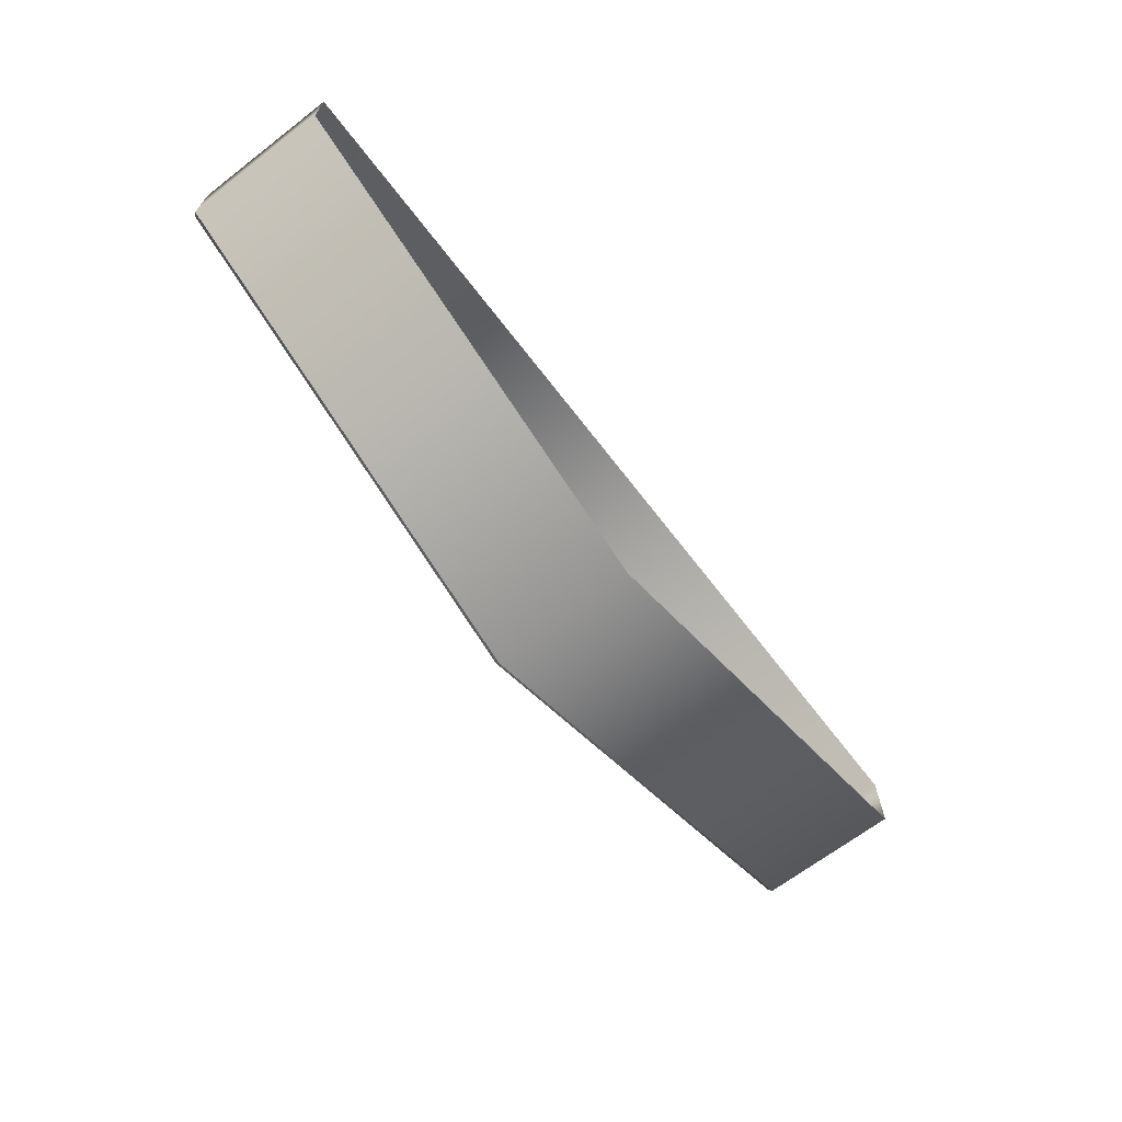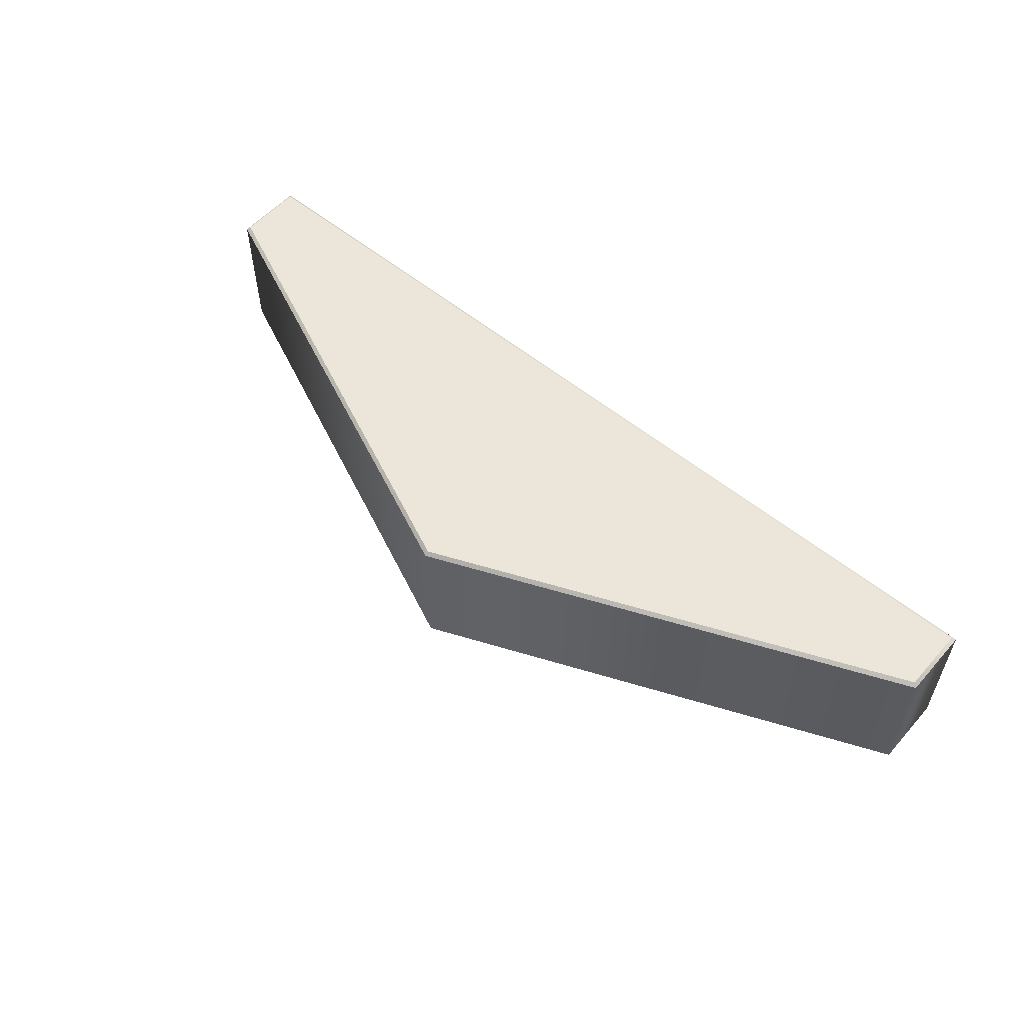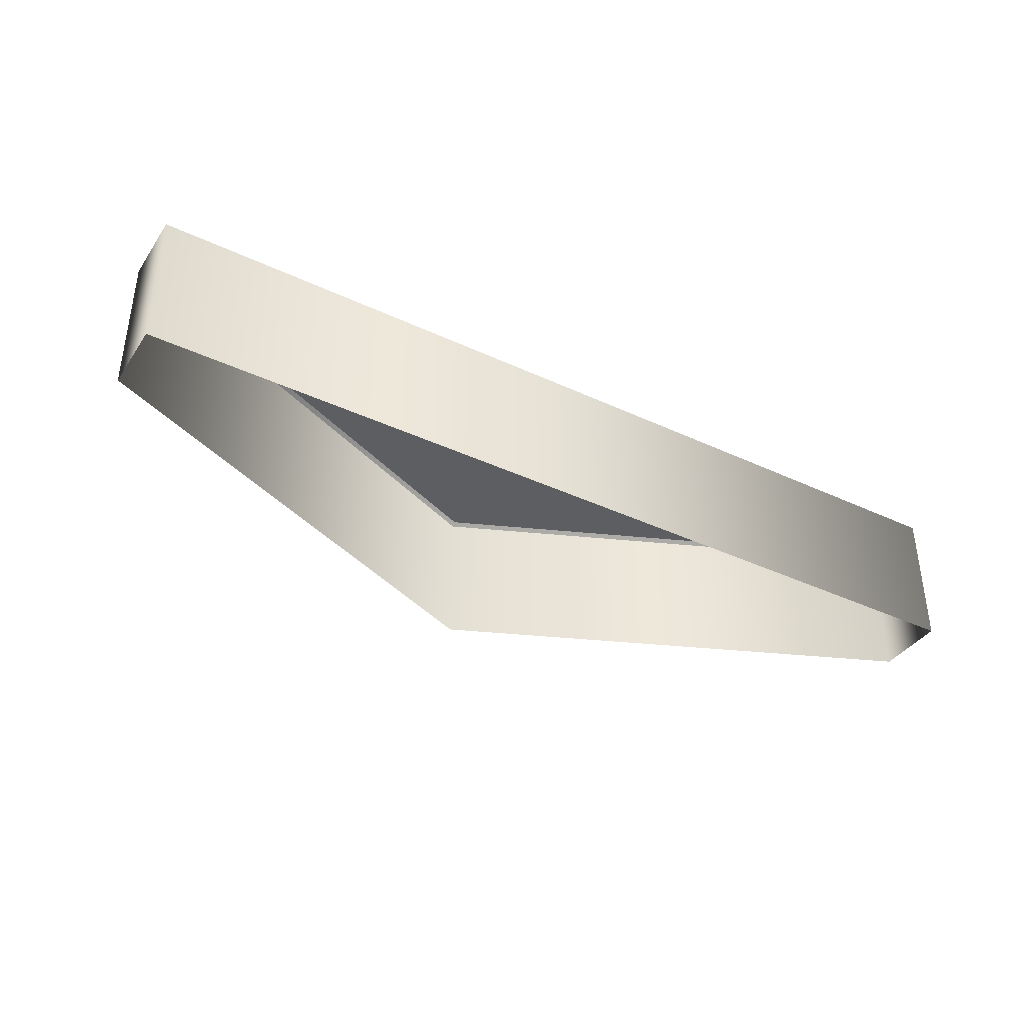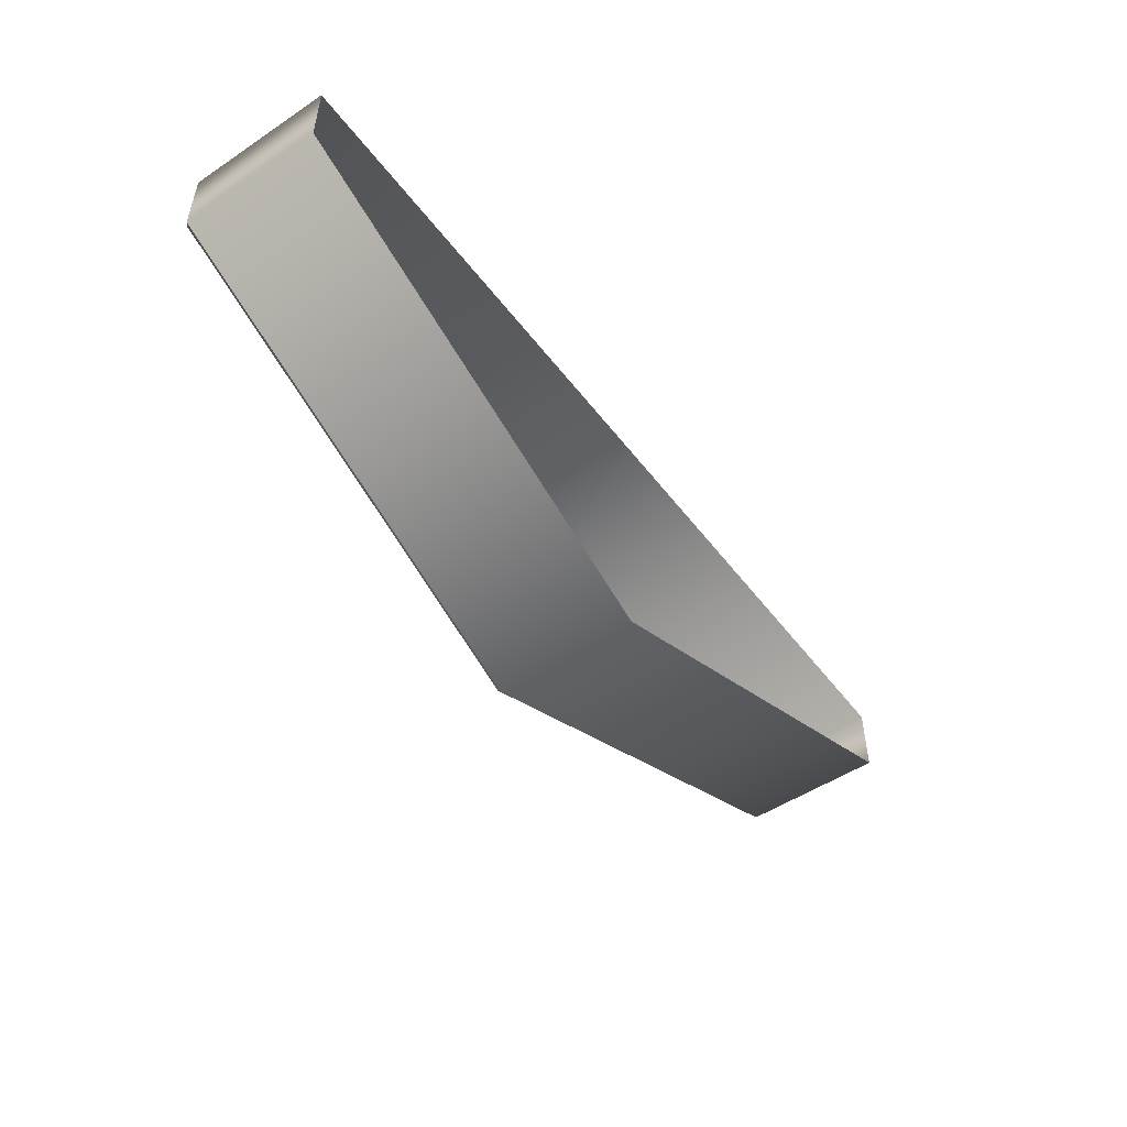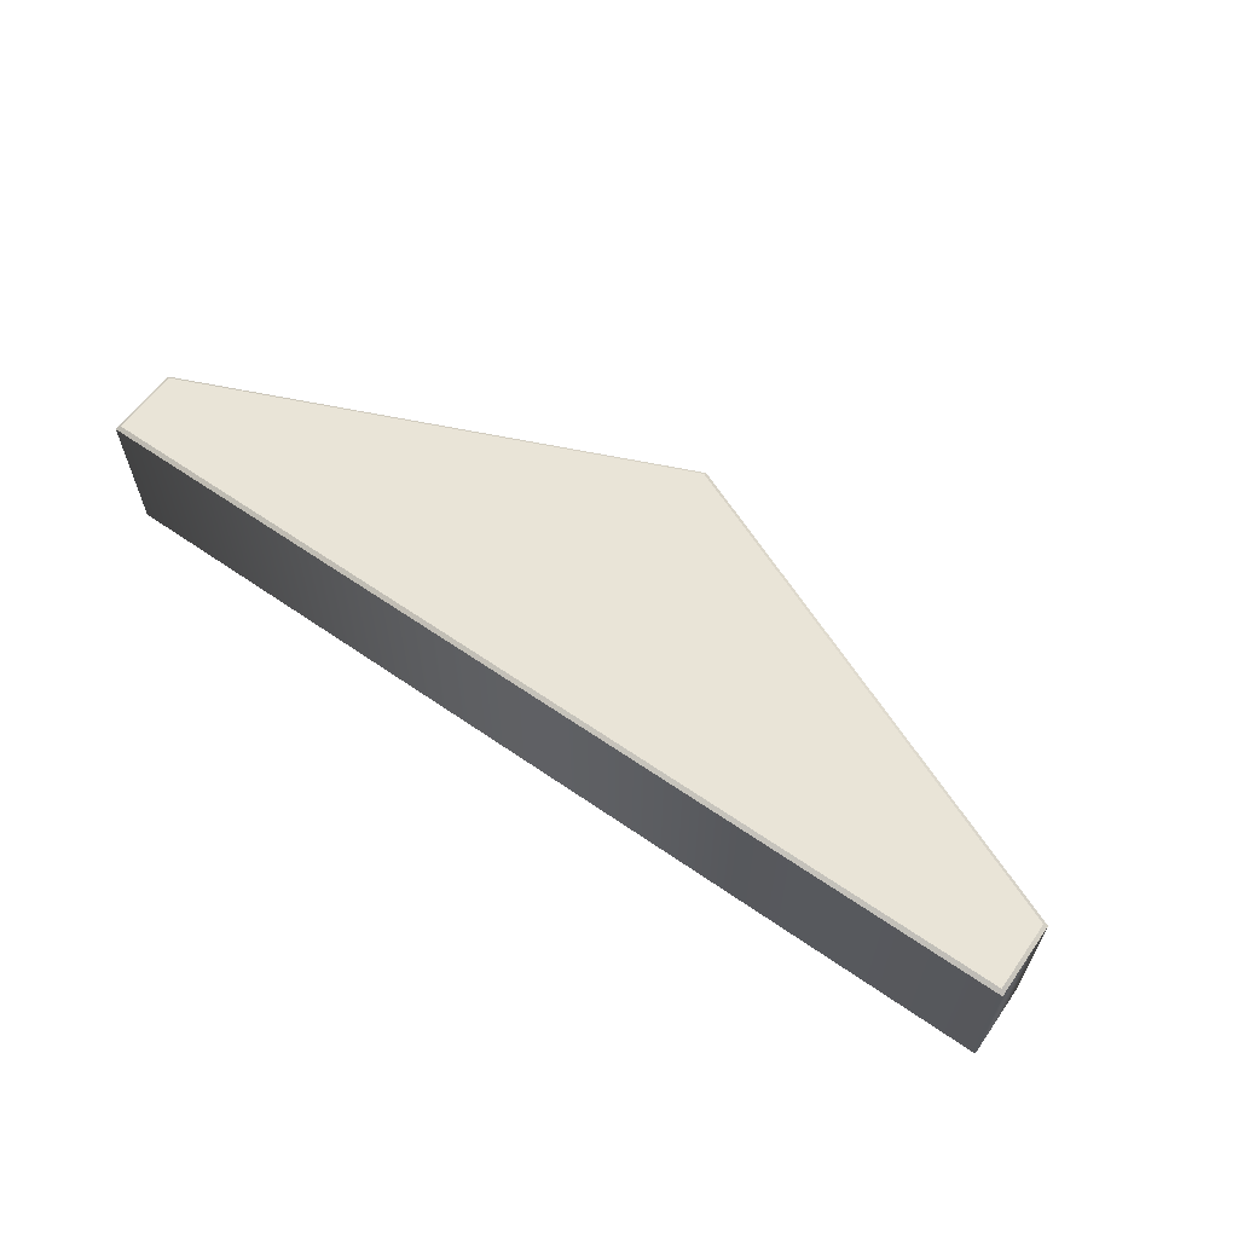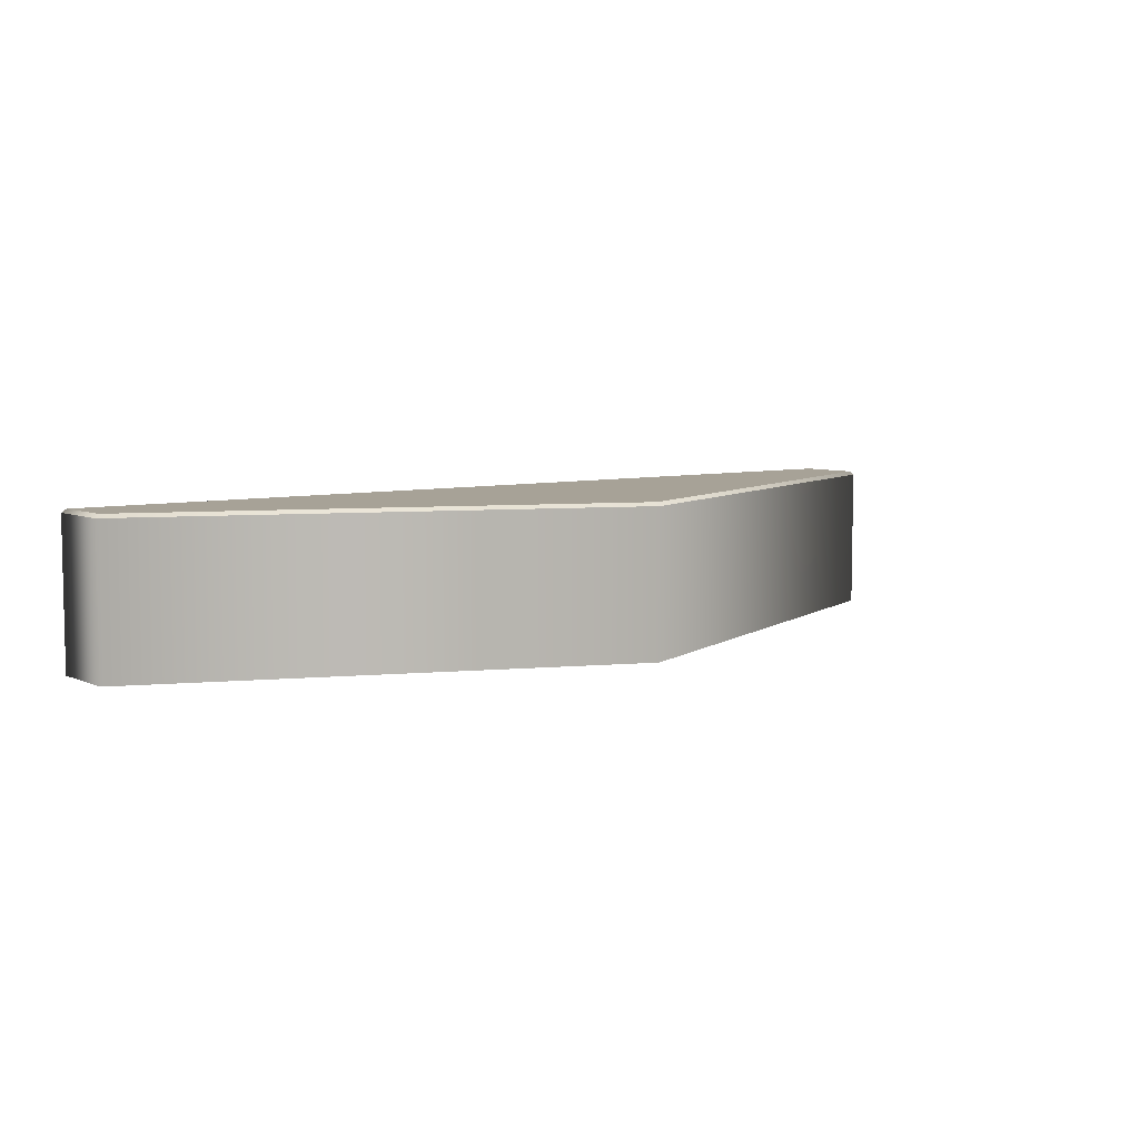
<metadata>
{"format":"obj","ext":"obj","renderer":"f3d","projection":"perspective","resolution":1024,"background":"white","views":[{"elev":-67.1,"azim":127.6,"up":"+Y"},{"elev":55.8,"azim":40.8,"up":"+Z"},{"elev":-38.5,"azim":149.4,"up":"+Z"},{"elev":-50.8,"azim":126.0,"up":"+Y"},{"elev":60.8,"azim":-144.7,"up":"+Z"},{"elev":6.6,"azim":-38.1,"up":"+Z"}]}
</metadata>
<code>
o Arrow
v -0.08638 0.07315 0.1533
v -0.08638 0.08554 0.1533
v 0.08717 0.08554 0.1532
v 0.08717 0.07315 0.1532
v 0.000397 0.03596 0.1533
v -0.08708 0.07269 0.1251
v -0.08707 0.07269 0.1526
v -0.08708 0.08623 0.1251
v -0.08707 0.08623 0.1526
v 0.08785 0.08623 0.1251
v 0.08786 0.08623 0.1525
v 0.08785 0.07269 0.1251
v 0.08786 0.07269 0.1525
v 0.000385 0.03522 0.1251
v 0.000397 0.03522 0.1526
v -0.08707 0.07269 0.1526
v -0.08638 0.07315 0.1533
v -0.08707 0.08623 0.1526
v -0.08638 0.08554 0.1533
v 0.08786 0.08623 0.1525
v 0.08717 0.08554 0.1532
v 0.08786 0.07269 0.1525
v 0.08717 0.07315 0.1532
v 0.000397 0.03522 0.1526
v 0.000397 0.03596 0.1533
f 1 3 2
f 1 4 3
f 5 4 1
f 7 9 8 6
f 9 11 10 8
f 11 13 12 10
f 13 15 14 12
f 15 7 6 14
f 17 19 18 16
f 19 21 20 18
f 21 23 22 20
f 23 25 24 22
f 25 17 16 24

</code>
